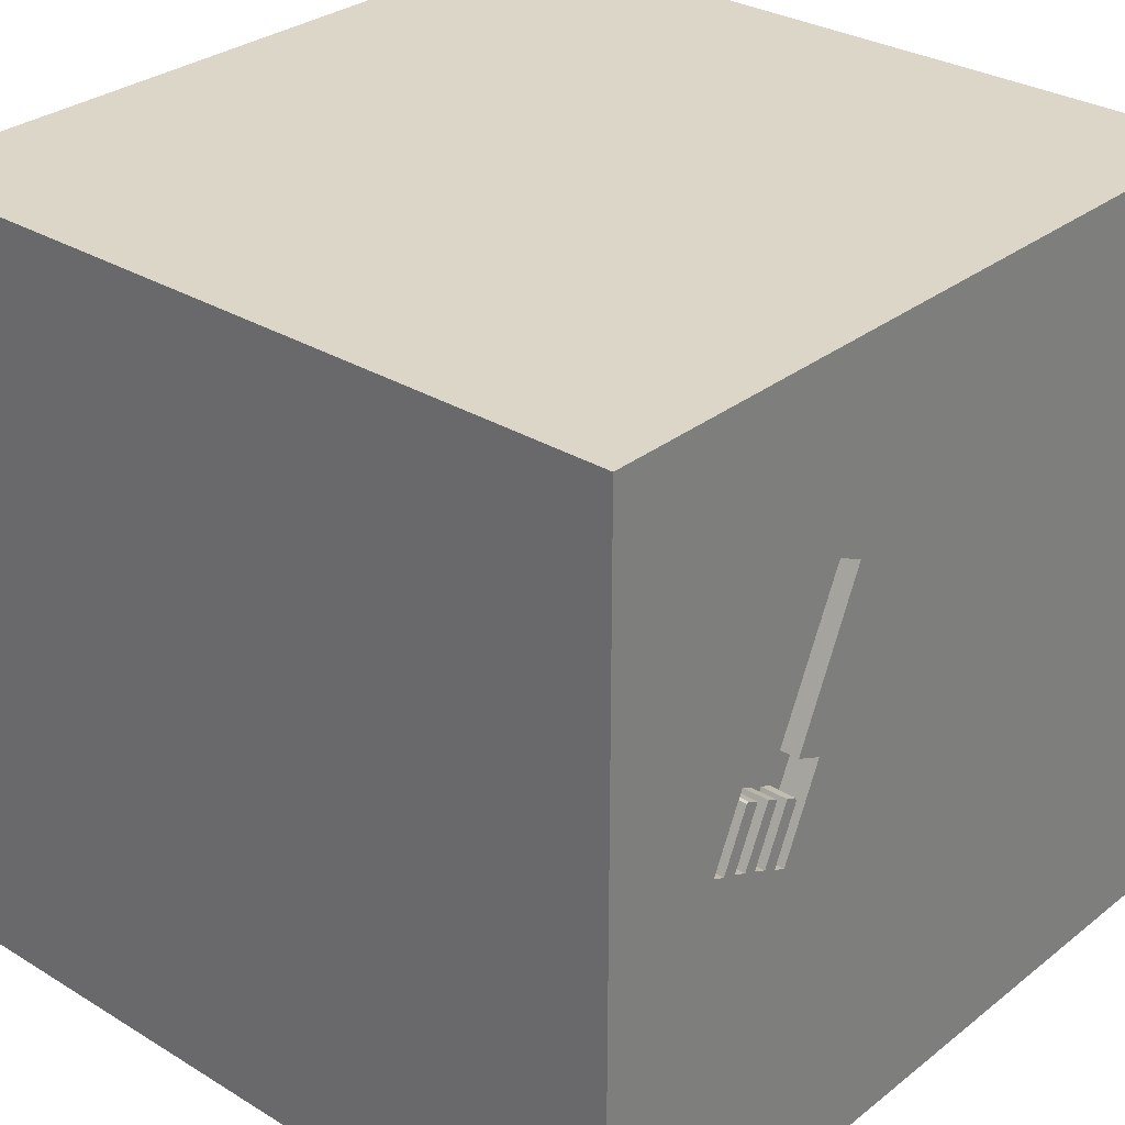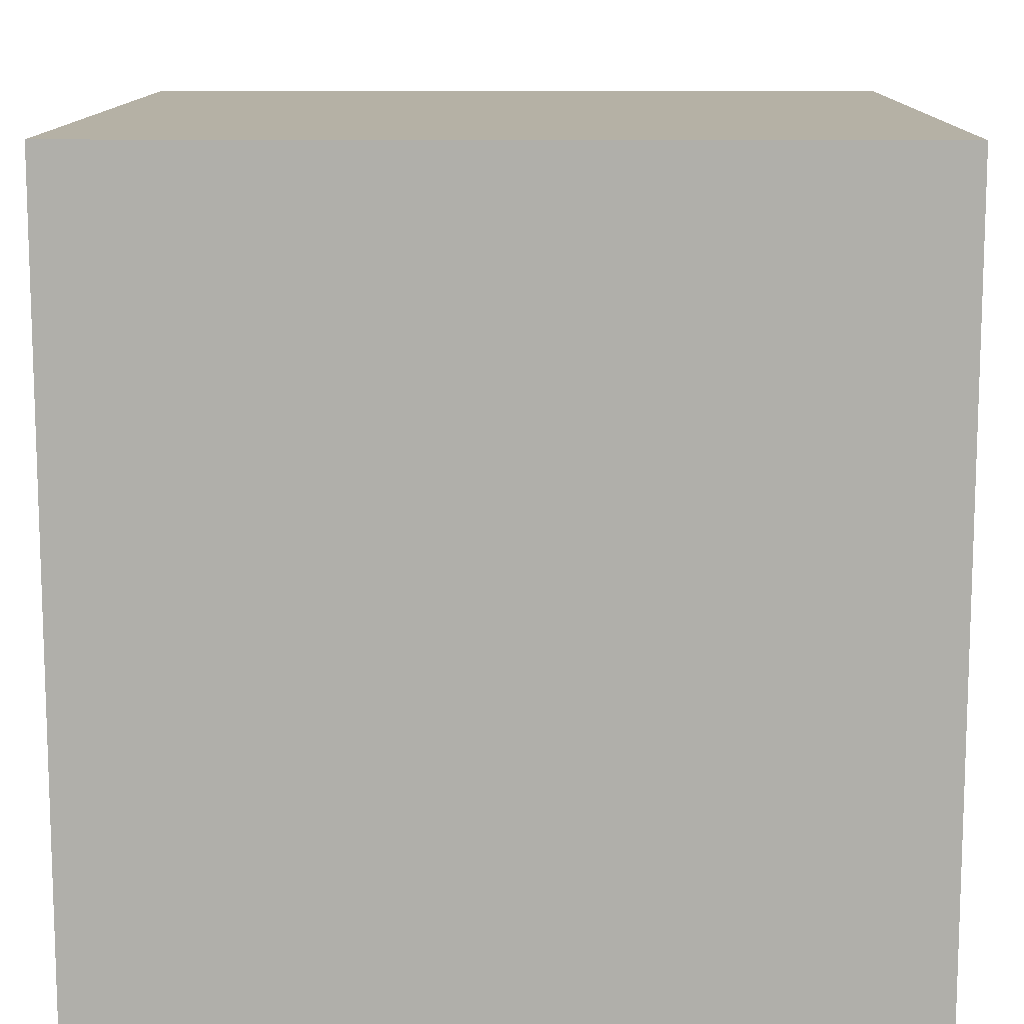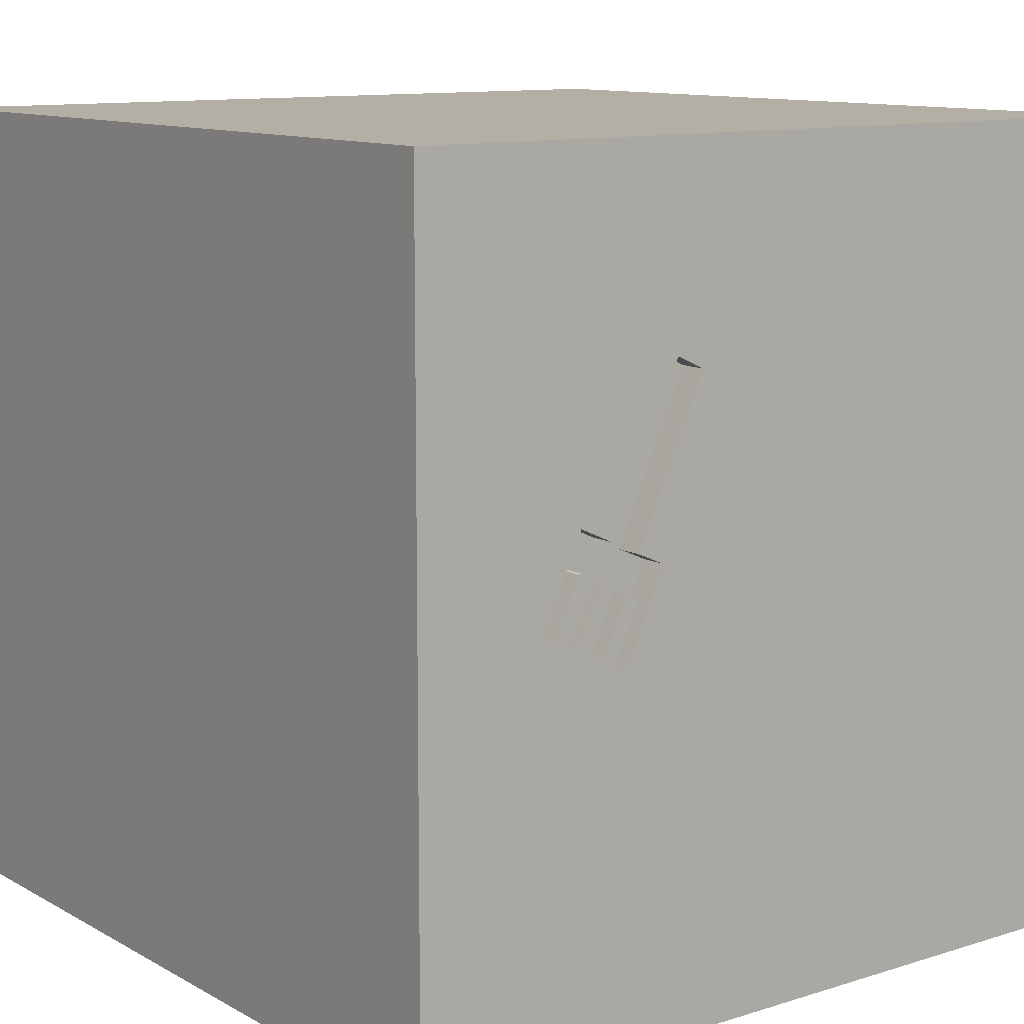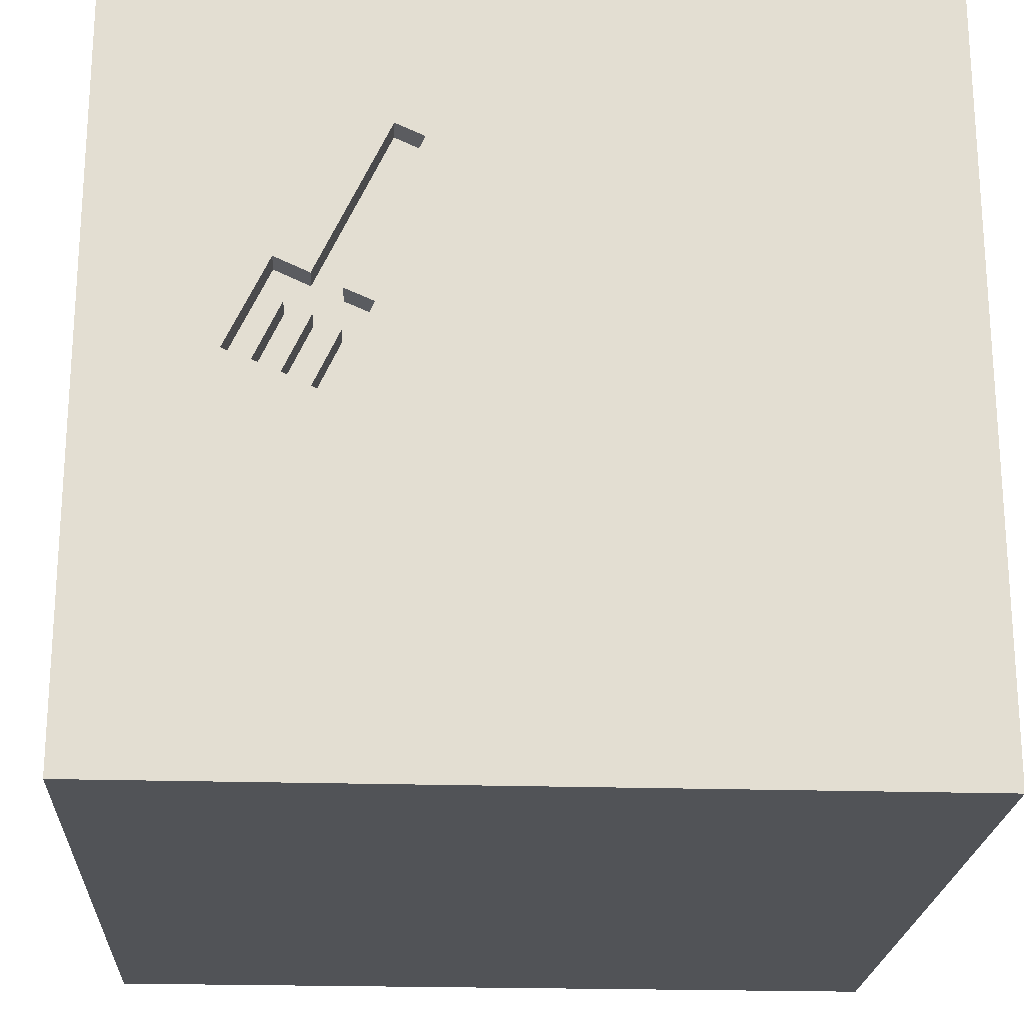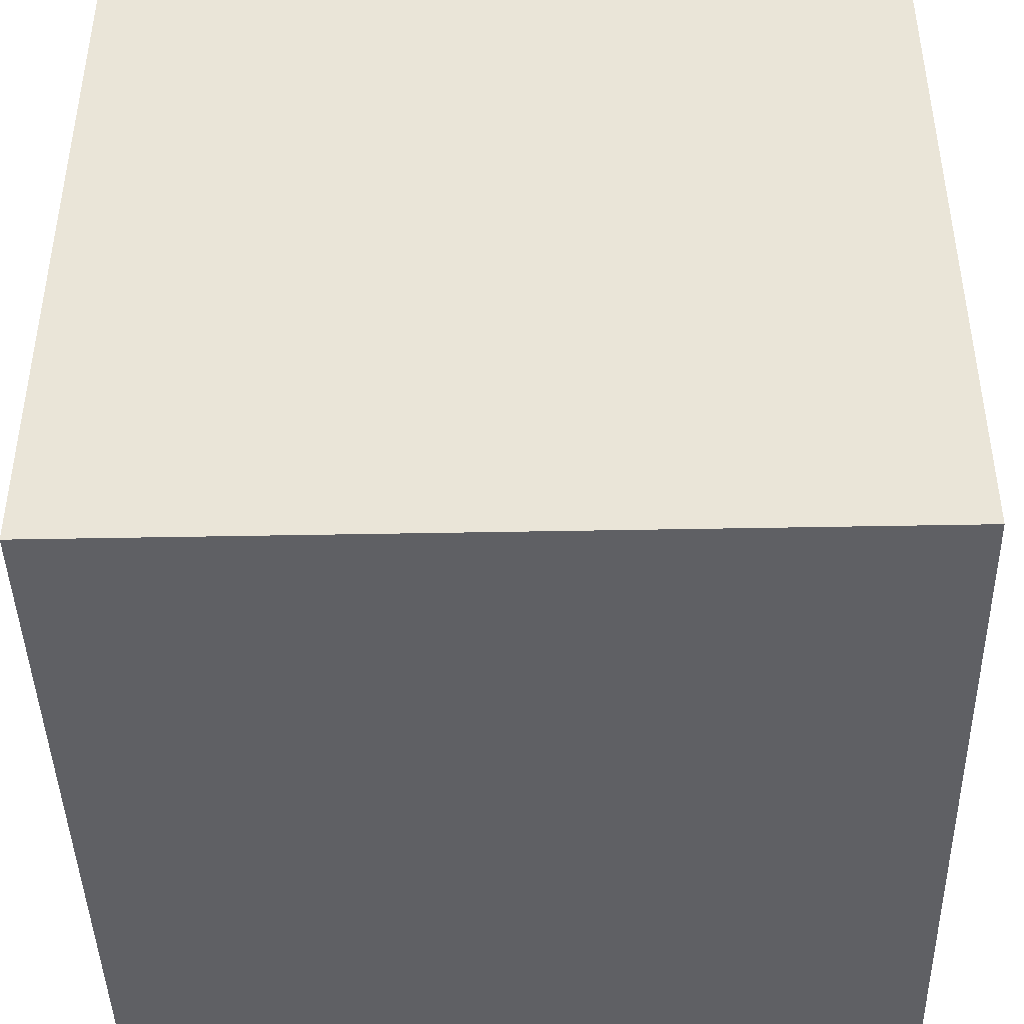
<metadata>
{"format":"obj","ext":"obj","renderer":"f3d","projection":"perspective","resolution":1024,"background":"white","views":[{"elev":30.2,"azim":131.5,"up":"+Z"},{"elev":11.9,"azim":90.8,"up":"+Z"},{"elev":11.3,"azim":142.7,"up":"+Z"},{"elev":-21.8,"azim":176.9,"up":"+Z"},{"elev":-43.4,"azim":1.3,"up":"+Y"}]}
</metadata>
<code>
o fork_123
v 0.5288 1.5 0.1316
v 0.4774 1.5 0.8007
v 0.4774 1.4 0.8007
v 0.6406 1.5 0.04083
v 0.6406 1.4 0.04083
v 0.6336 1.5 0.1776
v 0.6336 1.4 0.1776
v -1.042 0.4167 -1.5
v -1.042 -0.1562 -1.5
v -0.7552 1.042 -1.5
v -0.8594 0.9635 1.5
v -0.7292 -0.7552 1.5
v -1.094 -1.5 -0.3255
v -0.6641 -1.5 -0.4948
v -1.042 -1.5 0.625
v -0.9896 -1.5 -1.5
v -0.8594 -1.5 -1.198
v -0.8333 -1.5 1.5
v -0.7422 1.5 0.6445
v -1.133 1.5 0.01302
v -0.9896 1.5 -1.5
v -0.9505 1.5 -1.211
v -0.9896 1.5 1.5
v -1.081 -1.198 -1.5
v -1.042 -1.25 1.5
v 0.9309 1.5 0.03341
v 0.8285 1.5 -0.1292
v 0.7753 1.5 0.1028
v 0.7753 1.4 0.1028
v 0.3385 -1.055 1.5
v 0.625 0.2083 -1.5
v 0.4167 0.1562 1.5
v 0.1562 -0.1823 -1.5
v 0.1042 1.094 1.5
v 0.5729 -0.5208 -1.5
v 0.625 -0.4427 1.5
v 0.2083 -1.5 -0.8333
v 0.1823 -1.5 0.5599
v 0.5469 -1.5 -0.2083
v 0.2604 -1.5 1.198
v 0.1562 -1.5 -1.5
v 0.2083 -1.5 -1.25
v 0.1562 -1.5 -0.4167
v 0.4167 -1.5 1.5
v 0.2083 0.5469 1.5
v 0.3906 1.107 -1.5
v 0.4427 1.5 -1.042
v 0.3715 1.5 0.7519
v 0.4167 1.5 -0.05208
v 0.4167 1.5 1.25
v 0.4167 1.5 -1.5
v 0.6812 1.5 -0.1994
v 0.1562 1.5 1.5
v 0.2344 -1.224 -1.5
v 0.6819 1.5 0.05751
v 0.6819 1.4 0.05751
v 0.3715 1.4 0.7519
v 0.8756 1.5 -0.1099
v 0.8756 1.4 -0.1099
v 0.6091 1.5 0.517
v 0 -0.8333 -1.5
v -0.1823 0.4818 -1.5
v -0.05208 -0 1.5
v -0.1823 1.185 -1.5
v -0.1562 -0.4688 1.5
v 0 -1.5 0.05208
v -0.2083 -1.5 1.354
v -0.1562 -1.5 1.5
v -0.2083 1.5 0.07812
v -0.1562 1.5 -0.4687
v -0.2083 1.5 -1.5
v -0.2474 1.5 -1.12
v 0.7785 1.5 -0.1523
v 0.7785 1.4 -0.1523
v 0.8282 1.5 0.1248
v 1.25 0.4688 -1.5
v 1.25 0.4427 1.5
v 1.185 -0.1823 -1.5
v 1.25 -0.1562 1.5
v 1.042 1.12 -1.5
v 1.198 1.146 1.5
v 1.25 -0.625 1.5
v 1.042 -1.5 0.4167
v 1.094 -1.5 -0.02604
v 1.094 -1.5 1.302
v 1.211 -1.5 -0.4427
v 1.25 -1.5 -1.198
v 0.9896 -1.5 1.5
v 1.198 -1.5 0.8594
v 1.016 1.5 -0.625
v 1.276 1.5 -0.09115
v 1.169 1.5 1.029
v 0.9896 1.5 -1.5
v 1.198 1.5 -1.25
v 1.25 -1.198 1.5
v 0.9375 0.7552 1.5
v 0.7424 1.4 0.23
v 0.9256 1.5 -0.08686
v 0.5288 1.4 0.1316
v -0.4687 0.4167 1.5
v -0.625 -0.1823 1.5
v -0.4557 -0.5729 -1.5
v -0.4818 -1.5 0.1823
v -0.5208 -1.5 1.042
v -0.625 1.5 -0.4687
v -0.4557 1.5 1.217
v -1.5 -0.8594 -0.8854
v -1.5 -0.9635 0.5208
v -1.5 -1.029 1.224
v -1.5 -1.042 -1.5
v -1.5 -0.8333 -1.354
v -1.5 -0.8333 1.5
v -1.5 0.5469 0.5859
v -1.5 0.4167 -0.1562
v -1.5 0.625 1.224
v -1.5 0.638 -0.5208
v -1.5 0.1562 -1.5
v -1.5 0.4687 1.5
v -1.5 0.1042 -1.094
v -1.5 -0.1823 0.4687
v -1.5 -0.05208 -0
v -1.5 0.02604 1.094
v -1.5 0 -0.4687
v -1.5 -0.1562 1.5
v -1.5 1.198 -0.8333
v -1.5 1.25 0.4167
v -1.5 1.25 -0.2083
v -1.5 1.25 1.042
v -1.5 1.198 -1.25
v -1.5 1.042 1.5
v -1.5 -0.625 0.1562
v -1.5 -0.4687 -1.5
v -1.5 -0.4687 -0.4167
v -1.5 -1.5 -0.9896
v -1.5 -1.5 0.1562
v -1.5 -1.5 0.8333
v -1.5 -1.5 1.5
v -1.5 -1.5 -1.5
v -1.5 -1.5 -0.4167
v -1.5 0.8333 -1.5
v -1.5 0.625 -1.198
v -1.5 1.5 -1.5
v -1.5 1.5 -1.042
v -1.5 1.5 0.1562
v -1.5 1.5 -0.4687
v -1.5 1.5 0.8333
v -1.5 1.5 1.5
v -1.5 -1.263 -0.3711
v -1.5 -1.198 0.1042
v -1.5 -1.302 0.7552
v -1.5 -0.4167 -1.042
v -1.5 -0.3646 1.198
v -1.5 0.8333 0.1562
v 0.6212 1.5 -0.06902
v 0.6932 1.5 0.3359
v 0.9446 1.5 0.1276
v 0.625 1.198 1.5
v 0.8333 -1.5 -1.5
v 0.625 -1.5 0.8854
v 0.8333 1.5 1.5
v 0.5059 1.5 0.7393
v 0.8282 1.4 0.1248
v 0.8694 1.4 0.2885
v 0.88 1.5 0.144
v 0.9714 1.5 0.07025
v 0.4943 1.5 0.4828
v 1.354 -0.8333 -1.5
v 1.5 -1.5 -1.5
v 1.5 1.5 1.5
v 1.5 1.5 -1.5
v 1.5 -0.8333 -0.1562
v 1.5 -1.042 -0.612
v 1.5 -0.8333 1.354
v 1.5 -1.042 -1.5
v 1.5 -0.8333 1.5
v 1.5 -1.042 0.8854
v 1.5 0.3125 0.3125
v 1.5 0.4427 -0.1562
v 1.5 0.1562 1.276
v 1.5 0.1562 -0.625
v 1.5 0.5924 0.6901
v 1.5 0.1562 -1.5
v 1.5 0.1432 -1.185
v 1.5 0.4167 1.5
v 1.5 -0.1823 0.625
v 1.5 -0.2083 -0.1888
v 1.5 -0.1562 1.5
v 1.5 1.12 -1.094
v 1.5 1.198 0.1562
v 1.5 1.042 1.224
v 1.5 1.25 0.625
v 1.5 0.9896 1.5
v 1.5 1.224 -0.4948
v 1.5 -0.625 0.4167
v 1.5 -0.4687 -1.5
v 1.5 -0.5208 -1.081
v 1.5 -1.5 -0.8333
v 1.5 -1.5 0.4167
v 1.5 -1.5 -0.1562
v 1.5 -1.5 0.9896
v 1.5 -1.5 1.5
v 1.5 0.625 -0.651
v 1.5 0.8333 -1.5
v 1.5 1.5 -0.9896
v 1.5 1.5 0.1562
v 1.5 1.5 0.8333
v 1.5 1.5 -0.4167
v 1.5 -1.224 0.2083
v 1.5 -1.198 -1.224
v 1.5 -0.3906 1.25
v 0.7293 1.5 -0.1772
v 0.7293 1.4 -0.1772
v 0.88 1.4 0.144
v -1.224 -0.7812 1.5
v -1.276 0.4688 1.5
v -1.198 -0.1823 1.5
v -1.25 1.042 -1.5
v -1.302 1.198 1.5
v -1.198 -0.625 -1.5
v -1.354 -1.5 -0.8333
v -1.146 -1.5 0.1823
v -1.198 -1.5 1.146
v -1.198 1.5 1.198
v -1.25 1.5 0.651
v -1.198 1.5 -0.5208
v 0.6812 1.4 -0.1994
v 0.7319 1.5 0.08054
v 0.7319 1.4 0.08054
v 1.026 1.5 -0.04744
v 1.026 1.4 -0.04744
v 0.9256 1.4 -0.08686
v -0.4167 0 -1.5
v -0.4167 1.042 1.5
v -0.4167 -1.5 -1.042
v -0.4167 -1.5 -1.5
v -0.4167 1.5 1.5
v -0.3906 -1.25 -1.5
v -0.2604 -1.211 1.5
v 0.8285 1.4 -0.1292
v 0.9783 1.5 -0.06959
v 0.9783 1.4 -0.06959
v 0.8984 -1.016 -1.5
v 0.8333 -1.042 1.5
v 0.8333 0.1562 1.5
v 0.8333 -1.5 -1.042
v 0.7424 1.5 0.23
v 0.8694 1.5 0.2885
v 0.8715 1.5 0.1471
v 0.6354 1.5 0.02677
v 0.6354 1.4 0.02677
v 0.8715 1.4 0.1471
v 0.8769 1.5 0.01899
f 112 109 137
f 109 136 137
f 18 25 137
f 25 112 137
f 136 222 137
f 222 18 137
f 109 150 136
f 25 214 112
f 136 15 222
f 222 104 18
f 18 238 25
f 124 109 112
f 150 135 136
f 68 238 18
f 214 124 112
f 124 152 109
f 109 108 150
f 150 149 135
f 135 15 136
f 104 68 18
f 25 12 214
f 214 216 124
f 108 149 150
f 135 221 15
f 104 67 68
f 238 12 25
f 124 122 152
f 15 104 222
f 152 108 109
f 12 216 214
f 152 120 108
f 149 148 135
f 216 215 124
f 118 122 124
f 148 139 135
f 104 40 67
f 67 40 68
f 44 238 68
f 215 118 124
f 118 115 122
f 139 221 135
f 40 44 68
f 44 30 238
f 238 65 12
f 12 101 216
f 122 120 152
f 120 131 108
f 131 149 108
f 139 13 221
f 221 103 15
f 15 103 104
f 65 101 12
f 148 134 139
f 104 38 40
f 88 30 44
f 30 65 238
f 134 13 139
f 13 103 221
f 103 38 104
f 40 88 44
f 88 243 30
f 130 115 118
f 131 148 149
f 134 220 13
f 40 85 88
f 101 215 216
f 215 130 118
f 115 113 122
f 122 113 120
f 120 121 131
f 131 133 148
f 159 85 40
f 30 36 65
f 65 63 101
f 101 100 215
f 215 218 130
f 13 14 103
f 103 66 38
f 11 218 215
f 130 128 115
f 148 138 134
f 38 159 40
f 88 95 243
f 147 128 130
f 121 133 131
f 133 107 148
f 107 138 148
f 134 138 220
f 220 17 13
f 201 95 88
f 243 36 30
f 63 100 101
f 100 11 215
f 218 147 130
f 138 17 220
f 17 14 13
f 85 201 88
f 113 121 120
f 159 89 85
f 36 63 65
f 113 114 121
f 121 123 133
f 133 151 107
f 14 66 103
f 36 32 63
f 63 45 100
f 100 233 11
f 128 113 115
f 14 43 66
f 66 39 38
f 38 83 159
f 147 146 128
f 107 111 138
f 17 234 14
f 83 89 159
f 89 201 85
f 201 175 95
f 95 82 243
f 218 23 147
f 223 146 147
f 153 114 113
f 114 123 121
f 123 151 133
f 111 110 138
f 24 138 110
f 89 200 201
f 82 36 243
f 32 45 63
f 45 233 100
f 11 23 218
f 223 147 23
f 224 146 223
f 128 126 113
f 24 16 138
f 16 17 138
f 234 43 14
f 43 39 66
f 39 83 38
f 176 201 200
f 173 175 201
f 36 244 32
f 126 153 113
f 151 111 107
f 234 37 43
f 176 173 201
f 175 82 95
f 114 116 123
f 123 119 151
f 111 132 110
f 219 24 110
f 82 79 36
f 45 34 233
f 106 223 23
f 19 224 223
f 146 126 128
f 151 132 111
f 219 110 132
f 102 24 219
f 39 84 83
f 79 244 36
f 233 23 11
f 126 127 153
f 153 116 114
f 16 234 17
f 83 200 89
f 210 173 176
f 210 175 173
f 233 236 23
f 106 19 223
f 116 119 123
f 237 16 24
f 16 235 234
f 234 42 37
f 83 198 200
f 208 176 200
f 194 185 176
f 185 210 176
f 175 79 82
f 244 45 32
f 106 23 236
f 20 146 224
f 146 144 126
f 9 219 132
f 9 102 219
f 102 237 24
f 237 235 16
f 37 39 43
f 208 200 198
f 194 176 208
f 175 187 79
f 244 96 45
f 19 20 224
f 20 144 146
f 144 127 126
f 127 116 153
f 119 132 151
f 210 187 175
f 34 236 233
f 116 141 119
f 119 117 132
f 232 102 9
f 235 42 234
f 84 198 83
f 179 187 210
f 79 77 244
f 45 157 34
f 34 53 236
f 48 19 106
f 69 20 19
f 9 132 117
f 33 102 232
f 61 237 102
f 54 235 237
f 235 41 42
f 37 245 39
f 39 86 84
f 84 199 198
f 171 194 208
f 186 185 194
f 77 96 244
f 96 157 45
f 106 236 53
f 69 19 48
f 33 61 102
f 54 41 235
f 245 86 39
f 208 198 199
f 186 194 171
f 127 125 116
f 125 141 116
f 185 179 210
f 187 77 79
f 105 20 69
f 225 144 20
f 144 145 127
f 8 9 117
f 62 232 9
f 62 33 232
f 61 54 237
f 42 245 37
f 86 199 84
f 178 185 186
f 187 184 77
f 50 106 53
f 52 70 69
f 70 105 69
f 225 145 144
f 141 117 119
f 62 9 8
f 31 33 62
f 35 61 33
f 172 208 199
f 178 177 185
f 177 181 185
f 181 179 185
f 179 184 187
f 157 53 34
f 48 106 50
f 49 69 48
f 52 69 49
f 125 129 141
f 141 140 117
f 35 54 61
f 171 208 172
f 96 81 157
f 157 160 53
f 2 48 50
f 1 49 48
f 105 225 20
f 145 125 127
f 8 117 140
f 41 158 42
f 245 87 86
f 86 197 199
f 180 178 186
f 178 181 177
f 50 53 160
f 166 1 48
f 47 70 52
f 22 145 225
f 217 8 140
f 10 62 8
f 46 31 62
f 31 35 33
f 54 158 41
f 158 245 42
f 172 199 197
f 186 171 172
f 202 178 180
f 190 184 179
f 184 192 77
f 77 81 96
f 92 50 160
f 92 2 50
f 92 161 2
f 6 1 166
f 49 1 154
f 90 47 52
f 129 140 141
f 10 8 217
f 80 31 46
f 242 54 35
f 242 158 54
f 196 186 172
f 202 193 178
f 181 190 179
f 190 192 184
f 192 81 77
f 81 160 157
f 247 161 92
f 52 49 154
f 72 105 70
f 22 225 105
f 145 143 125
f 64 62 10
f 87 197 86
f 189 181 178
f 247 60 161
f 90 52 211
f 211 73 90
f 47 72 70
f 72 22 105
f 22 143 145
f 143 129 125
f 46 62 64
f 78 35 31
f 183 180 186
f 188 193 202
f 193 189 178
f 247 246 155
f 155 60 247
f 58 98 90
f 90 73 27
f 90 27 58
f 158 87 245
f 196 172 209
f 183 186 196
f 202 180 183
f 91 90 98
f 28 58 27
f 27 227 28
f 211 249 73
f 94 47 90
f 76 31 80
f 76 78 31
f 78 242 35
f 168 158 242
f 209 172 197
f 189 191 181
f 191 190 181
f 192 169 81
f 169 160 81
f 91 247 92
f 55 73 249
f 249 4 55
f 75 164 26
f 252 75 26
f 98 252 26
f 143 142 129
f 129 142 140
f 188 202 183
f 247 91 156
f 98 26 240
f 229 165 91
f 91 98 240
f 91 240 229
f 75 248 164
f 22 142 143
f 217 140 142
f 158 168 87
f 87 168 197
f 190 169 192
f 92 160 169
f 91 165 156
f 93 47 94
f 51 72 47
f 71 22 72
f 21 10 217
f 71 64 10
f 51 46 64
f 93 80 46
f 78 167 242
f 167 168 242
f 209 197 168
f 204 193 188
f 207 189 193
f 205 191 189
f 206 190 191
f 205 91 92
f 204 90 91
f 204 94 90
f 170 93 94
f 93 51 47
f 51 71 72
f 71 21 22
f 21 142 22
f 21 217 142
f 71 10 21
f 51 64 71
f 93 46 51
f 170 80 93
f 203 76 80
f 182 78 76
f 195 167 78
f 174 168 167
f 195 196 209
f 195 183 196
f 203 188 183
f 170 204 188
f 204 207 193
f 207 205 189
f 205 206 191
f 206 169 190
f 206 92 169
f 205 92 206
f 207 91 205
f 204 91 207
f 170 94 204
f 170 203 80
f 203 182 76
f 182 195 78
f 195 174 167
f 174 209 168
f 195 209 174
f 182 183 195
f 203 183 182
f 170 188 203
f 241 213 230
f 213 241 26
f 26 164 213
f 241 230 240
f 230 213 163
f 241 240 26
f 229 240 230
f 230 163 156
f 165 229 230
f 156 165 230
f 251 163 213
f 164 248 251
f 251 213 164
f 163 247 156
f 163 251 97
f 246 247 163
f 163 97 246
f 162 97 251
f 248 75 162
f 162 251 248
f 162 29 97
f 75 252 162
f 97 3 60
f 97 60 155
f 155 246 97
f 29 162 59
f 29 228 97
f 252 98 231
f 231 162 252
f 3 2 161
f 3 161 60
f 57 3 97
f 29 59 28
f 231 59 162
f 228 29 227
f 7 97 228
f 98 58 231
f 3 57 2
f 97 7 57
f 58 28 59
f 28 227 29
f 59 231 58
f 227 27 228
f 7 228 56
f 48 2 57
f 57 7 166
f 57 166 48
f 239 228 27
f 56 5 7
f 228 74 56
f 7 6 166
f 74 228 239
f 27 73 239
f 5 56 4
f 7 5 99
f 56 74 55
f 1 6 7
f 7 99 1
f 74 239 73
f 55 4 56
f 4 249 5
f 5 250 99
f 73 55 74
f 250 5 249
f 226 99 250
f 99 226 154
f 99 154 1
f 249 211 250
f 226 250 212
f 226 52 154
f 212 250 211
f 226 212 52
f 211 52 212

</code>
